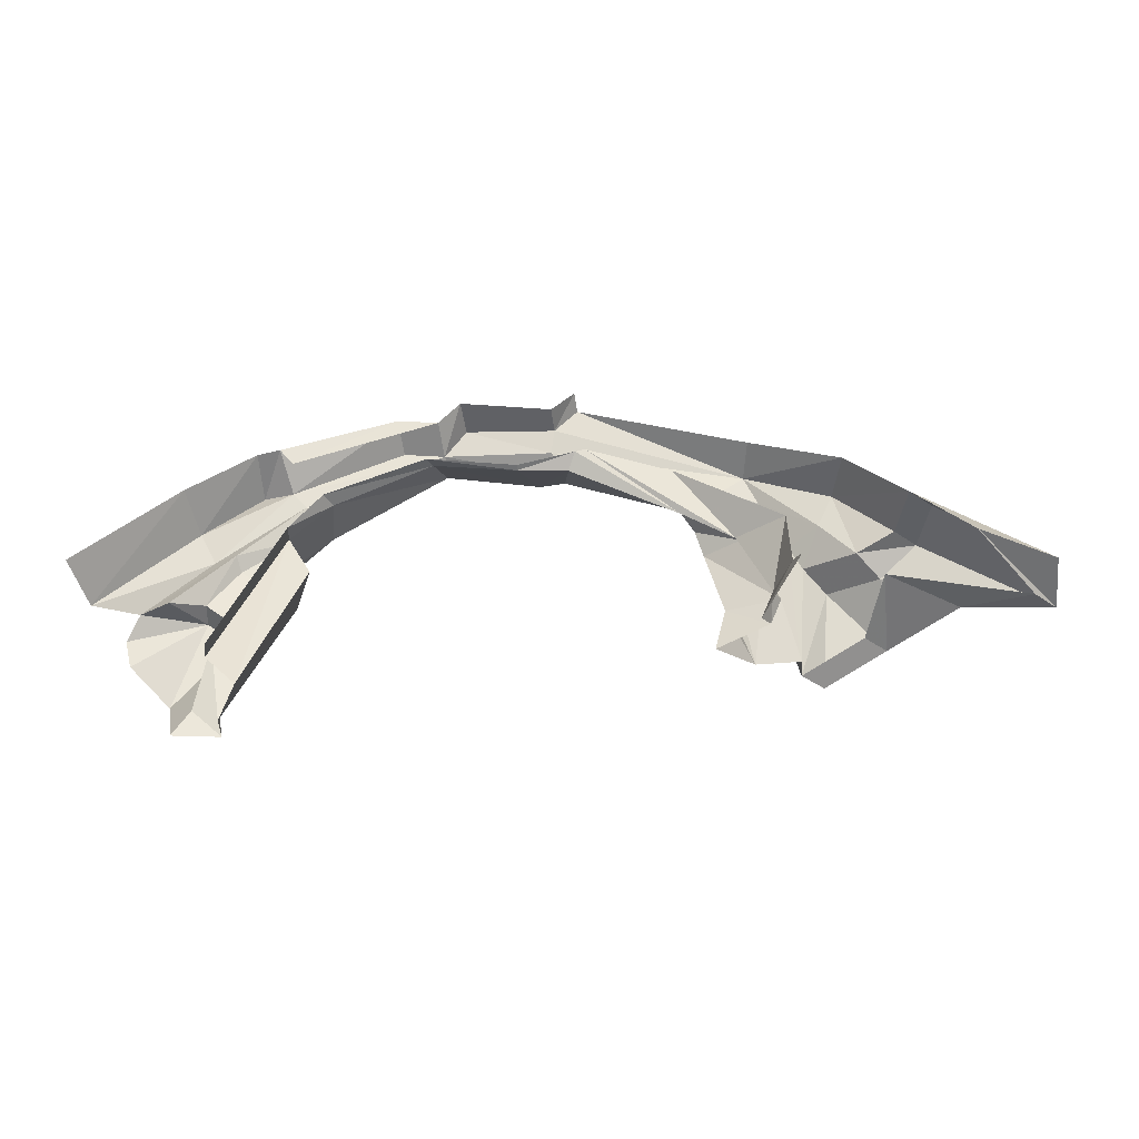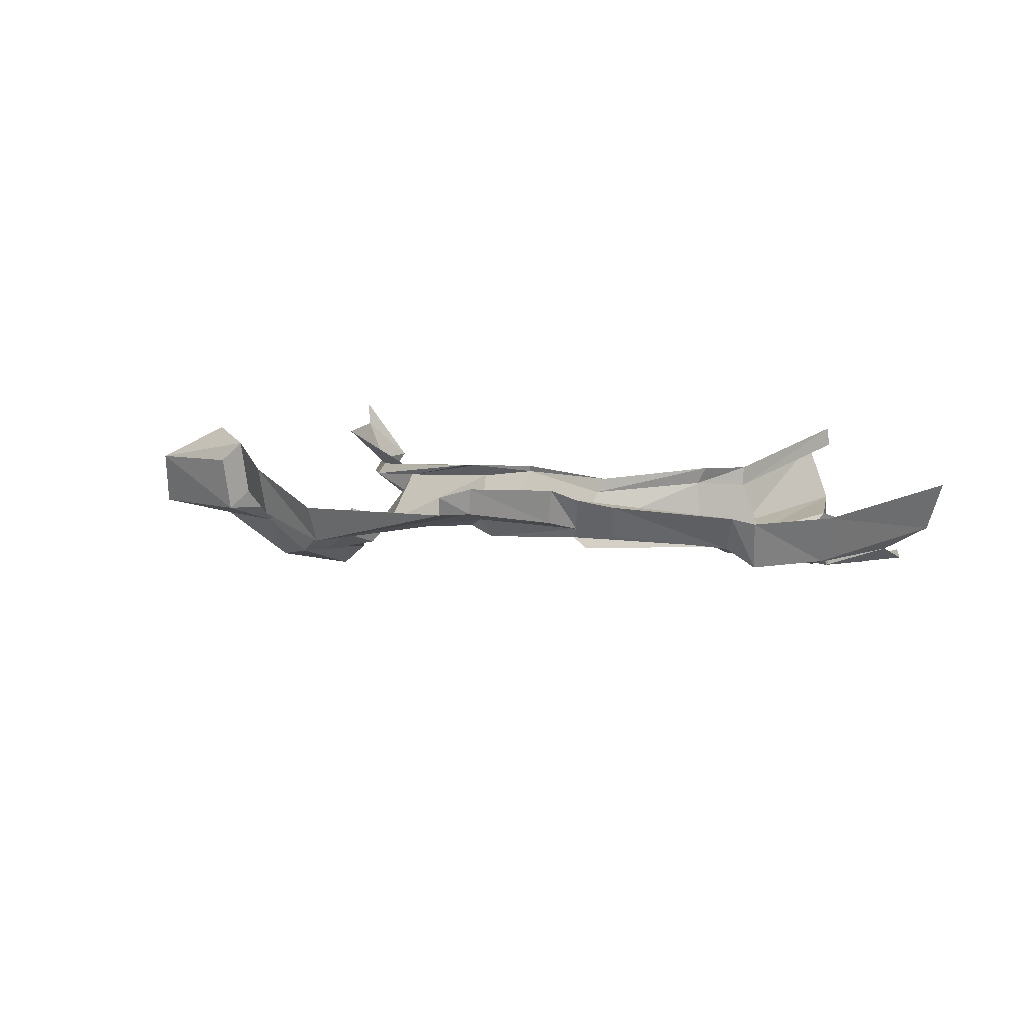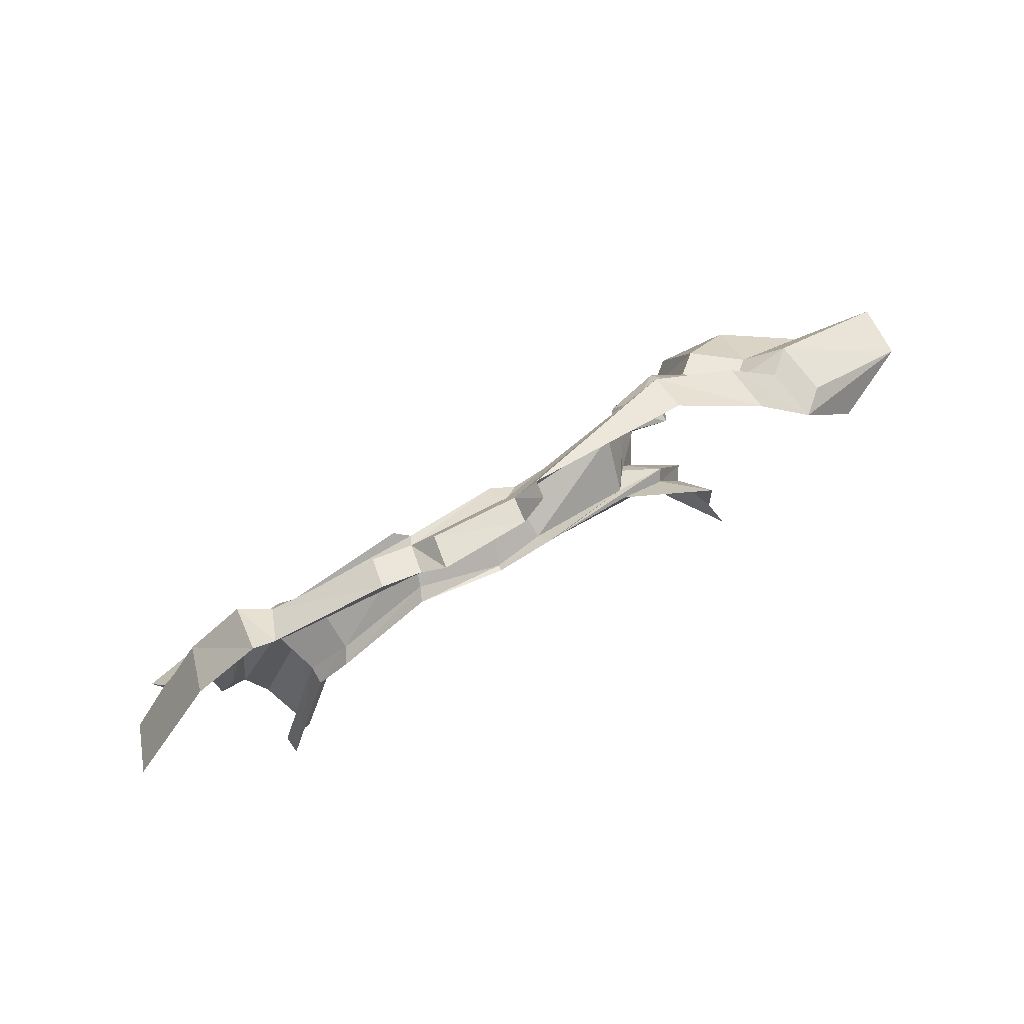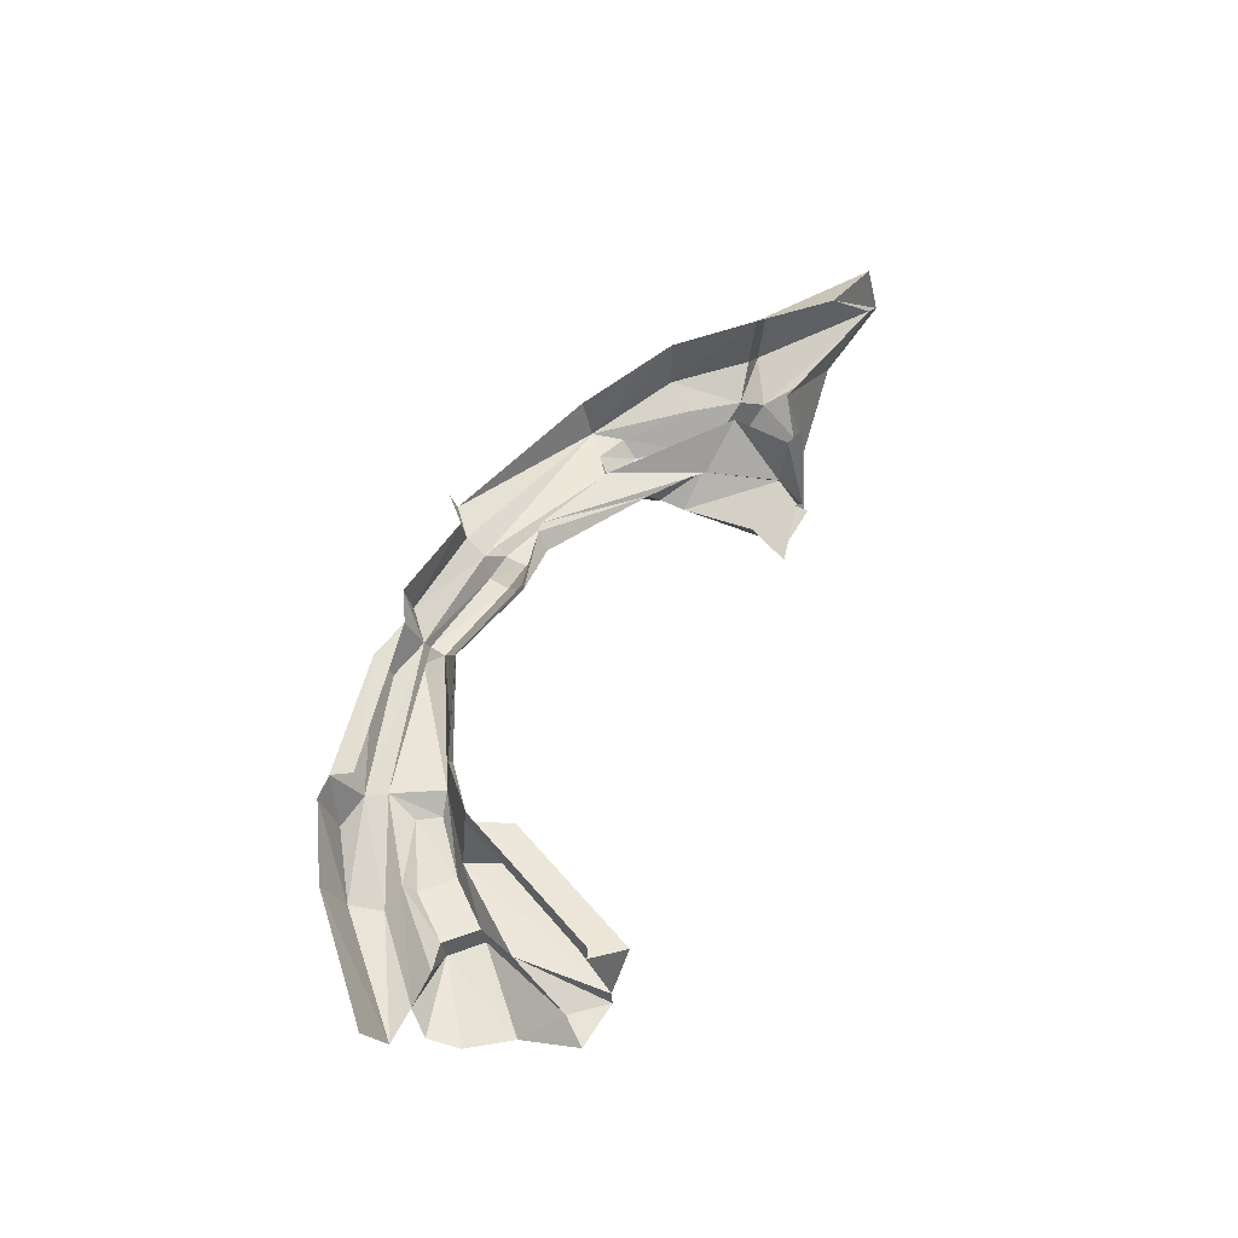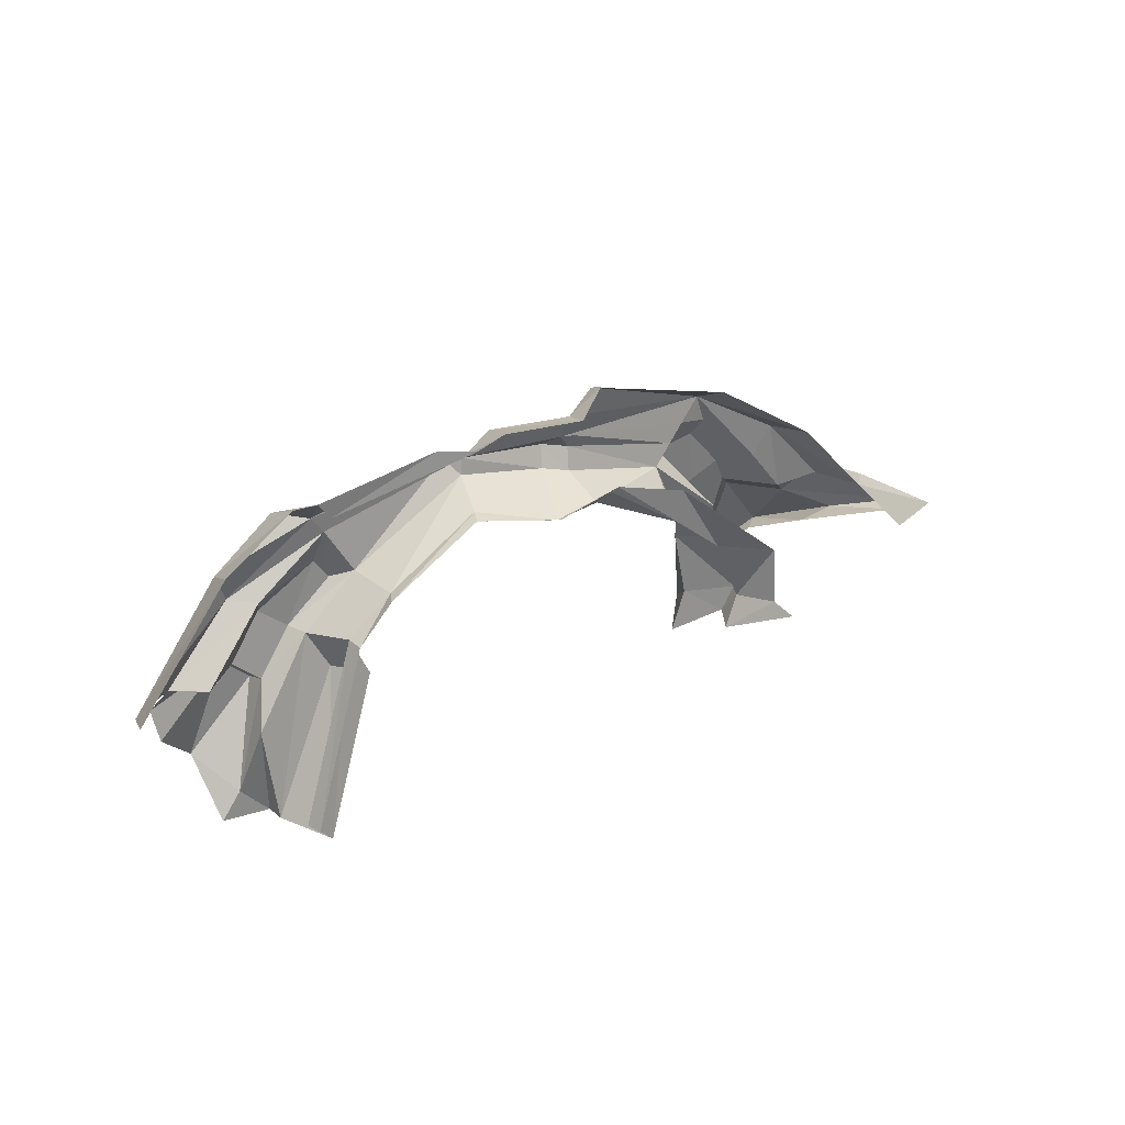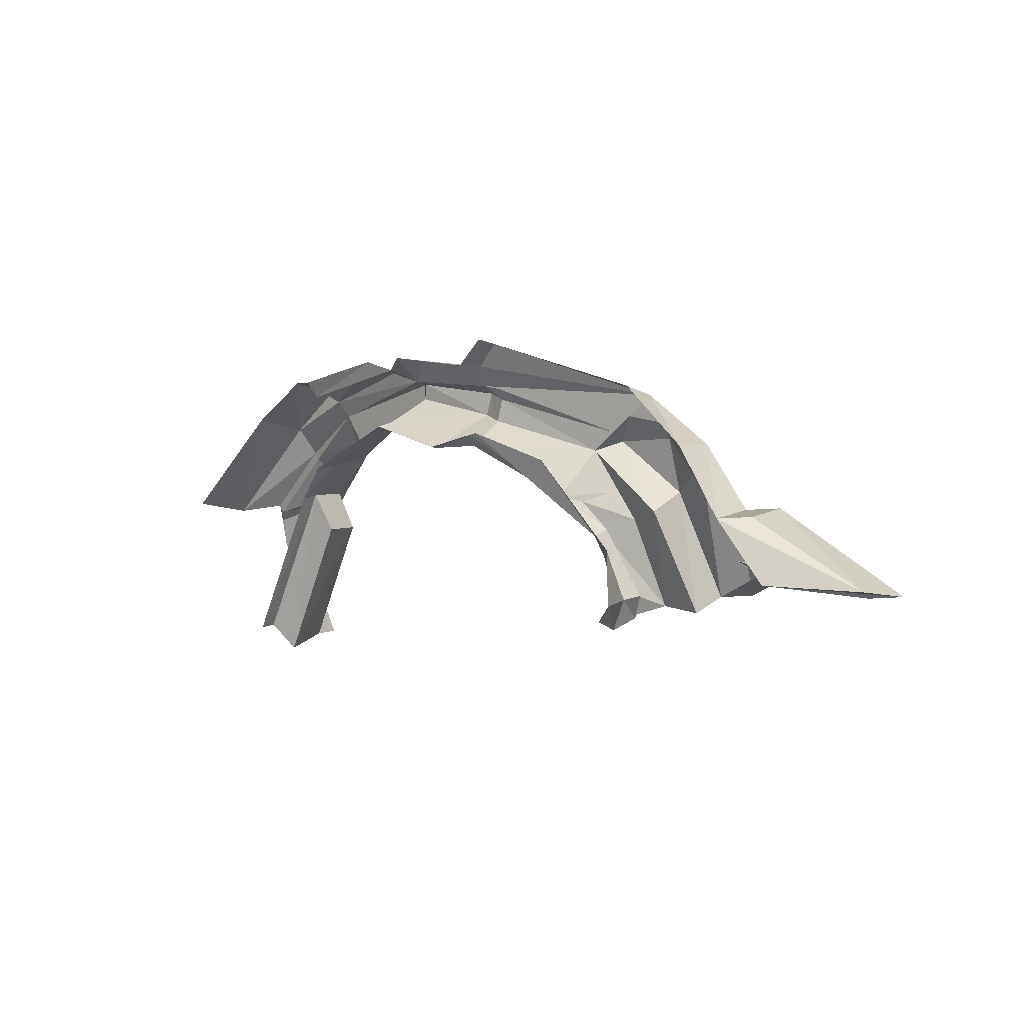
<metadata>
{"format":"obj","ext":"obj","renderer":"f3d","projection":"perspective","resolution":1024,"background":"white","views":[{"elev":-41.8,"azim":0.8,"up":"+Y"},{"elev":13.1,"azim":-158.3,"up":"+Z"},{"elev":72.2,"azim":-27.9,"up":"+Y"},{"elev":60.4,"azim":-58.9,"up":"+Z"},{"elev":19.6,"azim":-34.2,"up":"+Y"},{"elev":9.5,"azim":44.1,"up":"+Y"}]}
</metadata>
<code>
g polySurface623
v 592.4 -317.5 122.9
v 687.2 -200.9 261
v 709.4 -236.5 331.9
v 635 -207.7 122
v 627.7 -282 53.13
v 663.9 -197.3 72.36
v 678.3 -15.27 260.5
v 527.3 -3.46 147
v 546.6 18.91 110.7
v 491 -197.3 17.89
v 454.8 -335.9 -1.335
v 431.9 18.91 36.61
v 1549 -51.71 91.72
v 1136 137.8 -50.88
v 1567 -93.25 -101.9
v 1165 136.5 138
v 1056 132.5 22.45
v 1085 131.2 211.3
v 935 91.44 -35.44
v 590.1 -278.7 -151.1
v 491 -197.3 17.89
v 454.8 -335.9 -1.335
v 431.9 18.91 36.61
v 524.3 28.61 -59.94
v 404.7 91.39 72.55
v 448.7 117.8 -9.582
v 359.5 110.7 138.4
v 546.6 18.91 110.7
v 385.4 256.7 -12.78
v 639.5 73.3 -23.81
v 737.5 -278.7 -138.2
v 18.53 628.5 184.2
v -48.99 526 109.6
v 28.31 609.3 116.8
v -58.15 534.7 200.8
v 586.9 457.9 -59.86
v -0.7247 446.4 64.53
v 511.3 382.5 -42.18
v 0.06433 454.2 64.19
v -60.02 453.8 76.89
v 452.7 324 -28.51
v 385.4 256.7 -12.78
v -0.1598 256.9 191.4
v 359.5 110.7 138.4
v -14.59 331 56.32
v 21.35 300.7 236.2
v 52.56 310.5 236.2
v 546.6 18.91 110.7
v -97.32 344.5 27.06
v -166.2 236.7 215.9
v -441.6 302.5 174.7
v -404.9 378.6 39.2
v -460.6 288.4 221
v -165.9 241.9 236
v -569.2 513.9 174.5
v -916.8 328 20.89
v -551.5 465.9 62.78
v -955 410.7 146
v -433.4 493.1 184.1
v -415.6 445.1 72.64
v -401.6 432.5 38.59
v -448 431.9 3.03
v -404.9 378.6 39.2
v -769.8 132.2 9.343
v -869.9 275.1 11.73
v -404.9 378.6 39.2
v -750.1 110.2 193.5
v -441.6 302.5 174.7
v -769.8 132.2 9.343
v -777.3 105.2 249
v -460.6 288.4 221
v 527.3 -3.46 147
v 334 240.6 203.9
v 678.3 -15.27 260.5
v 52.56 310.5 236.2
v 892.8 335.6 160.4
v 586.9 457.9 -59.86
v 871 322.4 -9.325
v 597.4 499.3 71.85
v 1085 131.2 211.3
v 1056 132.5 22.45
v 546.6 18.91 110.7
v 52.56 310.5 236.2
v 527.3 -3.46 147
v -58.15 534.7 200.8
v -343.6 527.9 105.2
v -48.99 526 109.6
v -359.5 544.2 222.2
v -60.02 453.8 76.89
v -415.6 445.1 72.64
v -90.28 419.9 10.87
v -401.6 432.5 38.59
v -9.54 407.2 41.01
v -0.7247 446.4 64.53
v 452.7 324 -28.51
v 0.06433 454.2 64.19
v 13.7 519.3 92.91
v 586.9 457.9 -59.86
v 28.31 609.3 116.8
v 597.4 499.3 71.85
v 635 -207.7 122
v 527.3 -3.46 147
v 678.3 -15.27 260.5
v 826.9 -234.3 -331.9
v 1038 -115.7 -286.5
v 849.7 68.73 -213.3
v 1015 42.66 -108.8
v 1265 -69.44 -123.4
v 1567 -93.25 -101.9
v 1136 137.8 -50.88
v 747.2 -239.6 -258.6
v 770 117.5 -140
v 935 91.44 -35.44
v 636.9 122.6 -162
v 616.2 307.7 -128.6
v 443.9 285.8 -88.39
v 725.9 195.2 -122.7
v 633.7 365.2 -82.84
v 511.3 382.5 -42.18
v 747.2 -239.6 -258.6
v 770 117.5 -140
v 511.3 382.5 -42.18
v 633.7 365.2 -82.84
v 586.9 457.9 -59.86
v 586.9 457.9 -59.86
v 820.6 218.5 -38.75
v 871 322.4 -9.325
v 633.7 365.2 -82.84
v 935 91.44 -35.44
v 1056 132.5 22.45
v -1031 402.1 132.5
v -1215 190.1 -27.34
v -1020 351.2 -28.91
v -1253 239.1 137.4
v -1513 -167 35.91
v -1567 -123.8 205
v -955 410.7 146
v -885.1 172.5 -34.76
v -966.9 -27.38 -63.55
v -832.7 110.7 -39.6
v -1070 44.91 -51.68
v -869.9 275.1 11.73
v -769.8 132.2 9.343
v -1085 84.73 -11.06
v -1164 97.5 -64.3
v -1374 -138.4 -44.95
v -1272 -144.8 20.73
v -1069 -176.7 -54.88
v -1167 -102.6 -44.25
v -769.8 132.2 9.343
v -883.3 -16.38 172.9
v -750.1 110.2 193.5
v -941.8 -35.85 3.43
v -880.5 -22.67 234.4
v -777.3 105.2 249
v -809.4 -142.4 159.6
v -862.8 -160.4 4.602
v -984.6 -628.5 212.3
v -1062 -616.5 19.42
v -966.9 -27.38 -63.55
v -832.7 110.7 -39.6
v -1069 -176.7 -54.88
v -1115 -317.9 23.12
v -1163 -525.3 -47.82
v -1072 -192 -131.2
v -1263 -420.4 -170.9
v -1220 -614.5 -56.38
v -883.3 -16.38 172.9
v -1070 -546.5 298.5
v -880.5 -22.67 234.4
v -1078 -547.7 237.3
v -1170 -117.9 -120.6
v -1263 -420.4 -170.9
v -1072 -192 -131.2
v -1390 -316.4 -89.14
v -1417 -210.7 -91.74
v -1374 -138.4 -44.95
v -883.3 -16.38 172.9
v -984.6 -628.5 212.3
v -1078 -547.7 237.3
v -809.4 -142.4 159.6
v -1220 -614.5 -56.38
v -1061 -618.9 -59.65
v -1163 -525.3 -47.82
v -1115 -317.9 23.12
v -1062 -616.5 19.42
v -1085 84.73 -11.06
v -1070 44.91 -51.68
v -885.1 172.5 -34.76
v -1167 -102.6 -44.25
v -1272 -144.8 20.73
v -415.6 445.1 72.64
v -916.8 328 20.89
v -869.9 275.1 11.73
v -551.5 465.9 62.78
v -909.1 357.7 135.1
v -569.2 513.9 174.5
v -433.4 493.1 184.1
v -955 410.7 146
v -869.9 275.1 11.73
v -916.8 328 20.89
v -1164 97.5 -64.3
v -1215 190.1 -27.34
v -1020 351.2 -28.91
v -1513 -167 35.91
v -1374 -138.4 -44.95
v -869.9 275.1 11.73
v -401.6 432.5 38.59
v -415.6 445.1 72.64
v -869.9 275.1 11.73
v -448 431.9 3.03
v -401.6 432.5 38.59
v -955 410.7 146
v -1020 351.2 -28.91
v -916.8 328 20.89
v 546.6 18.91 110.7
v 431.9 18.91 36.61
v 404.7 91.39 72.55
v 737.5 -278.7 -138.2
v 636.9 122.6 -162
v 639.5 73.3 -23.81
v 747.2 -239.6 -258.6
v 443.9 285.8 -88.39
v 385.4 256.7 -12.78
v 385.4 256.7 -12.78
v 443.9 285.8 -88.39
v 452.7 324 -28.51
v 511.3 382.5 -42.18
v -90.28 419.9 10.87
v -14.59 331 56.32
v -9.54 407.2 41.01
v -97.32 344.5 27.06
v -401.6 432.5 38.59
v -404.9 378.6 39.2
v 385.4 256.7 -12.78
v 452.7 324 -28.51
v -1167 -102.6 -44.25
v -1072 -192 -131.2
v -1069 -176.7 -54.88
v -1170 -117.9 -120.6
v -1272 -144.8 20.73
v -1170 -117.9 -120.6
v -1167 -102.6 -44.25
v -1374 -138.4 -44.95
v 633.7 365.2 -82.84
v 725.9 195.2 -122.7
v 820.6 218.5 -38.75
v 770 117.5 -140
v 935 91.44 -35.44
v -415.6 445.1 72.64
v -359.5 544.2 222.2
v -433.4 493.1 184.1
v -343.6 527.9 105.2
v 1276 -50.21 230.2
v 1567 -93.25 -101.9
v 1488 -98.59 -28.57
v 1549 -51.71 91.72
v 1085 131.2 211.3
v 1549 -51.71 91.72
v 1276 -50.21 230.2
v 1165 136.5 138
v 958.4 -121 -213.2
v 826.9 -234.3 -331.9
v 747.2 -239.6 -258.6
v 1038 -115.7 -286.5
v 1010 -40.49 8.889
v 1265 -69.44 -123.4
v 1488 -98.59 -28.57
v 1567 -93.25 -101.9
g polySurface623_0
f 3 2 1
f 2 4 1
f 1 4 5
f 4 6 5
f 2 7 4
f 4 8 6
f 8 9 6
f 6 10 5
f 10 11 5
f 9 12 6
f 12 10 6
f 15 14 13
f 14 16 13
f 16 14 17
f 18 16 17
f 17 14 19
f 22 21 20
f 21 23 20
f 23 24 20
f 23 25 24
f 25 26 24
f 26 25 27
f 27 25 28
f 29 26 27
f 24 26 29
f 30 24 29
f 20 24 30
f 31 20 30
f 34 33 32
f 33 35 32
f 38 37 36
f 37 39 36
f 40 39 37
f 38 41 37
f 44 43 42
f 43 45 42
f 46 43 44
f 47 46 44
f 47 44 48
f 49 45 43
f 50 49 43
f 50 43 46
f 50 51 49
f 51 52 49
f 53 51 50
f 54 53 50
f 54 50 46
f 57 56 55
f 56 58 55
f 57 55 59
f 60 57 59
f 63 62 61
f 62 63 64
f 65 62 64
f 68 67 66
f 67 69 66
f 70 67 68
f 71 70 68
f 74 73 72
f 73 75 72
f 78 77 76
f 77 79 76
f 78 76 80
f 81 78 80
f 84 83 82
f 87 86 85
f 86 88 85
f 86 87 89
f 90 86 89
f 89 91 90
f 91 92 90
f 93 91 89
f 94 93 89
f 95 93 94
f 89 87 96
f 87 97 96
f 96 97 98
f 97 99 98
f 87 99 97
f 98 99 100
f 103 102 101
f 106 105 104
f 105 106 107
f 108 105 107
f 108 107 109
f 107 110 109
f 106 104 111
f 112 106 111
f 107 106 112
f 110 107 113
f 113 107 112
f 116 115 114
f 115 117 114
f 117 115 118
f 119 118 115
f 115 116 119
f 114 117 120
f 117 121 120
f 124 123 122
f 127 126 125
f 126 128 125
f 129 126 127
f 130 129 127
f 133 132 131
f 132 134 131
f 132 135 134
f 135 136 134
f 133 131 137
f 140 139 138
f 139 141 138
f 140 138 142
f 143 140 142
f 142 138 144
f 144 145 142
f 146 145 144
f 147 146 144
f 139 148 141
f 148 149 141
f 152 151 150
f 151 153 150
f 154 151 152
f 155 154 152
f 151 156 153
f 156 157 153
f 156 158 157
f 158 159 157
f 153 157 159
f 153 160 150
f 160 161 150
f 162 160 153
f 163 162 153
f 163 153 159
f 163 164 162
f 164 165 162
f 166 165 164
f 167 166 164
f 170 169 168
f 169 171 168
f 174 173 172
f 173 175 172
f 175 176 172
f 172 176 177
f 180 179 178
f 179 181 178
f 184 183 182
f 183 184 185
f 186 183 185
f 189 188 187
f 187 188 190
f 191 187 190
f 194 193 192
f 193 195 192
f 198 197 196
f 197 199 196
f 202 201 200
f 202 203 201
f 203 204 201
f 205 203 202
f 206 205 202
f 209 208 207
f 212 211 210
f 215 214 213
f 218 217 216
f 221 220 219
f 220 222 219
f 223 220 221
f 224 223 221
f 227 226 225
f 226 227 228
f 231 230 229
f 230 232 229
f 233 229 232
f 234 233 232
f 235 230 231
f 236 235 231
f 239 238 237
f 238 240 237
f 243 242 241
f 241 242 244
f 247 246 245
f 248 246 247
f 249 248 247
f 252 251 250
f 251 253 250
f 256 255 254
f 255 257 254
f 260 259 258
f 259 261 258
f 264 263 262
f 263 265 262
f 262 265 266
f 265 267 266
f 266 267 268
f 267 269 268

</code>
